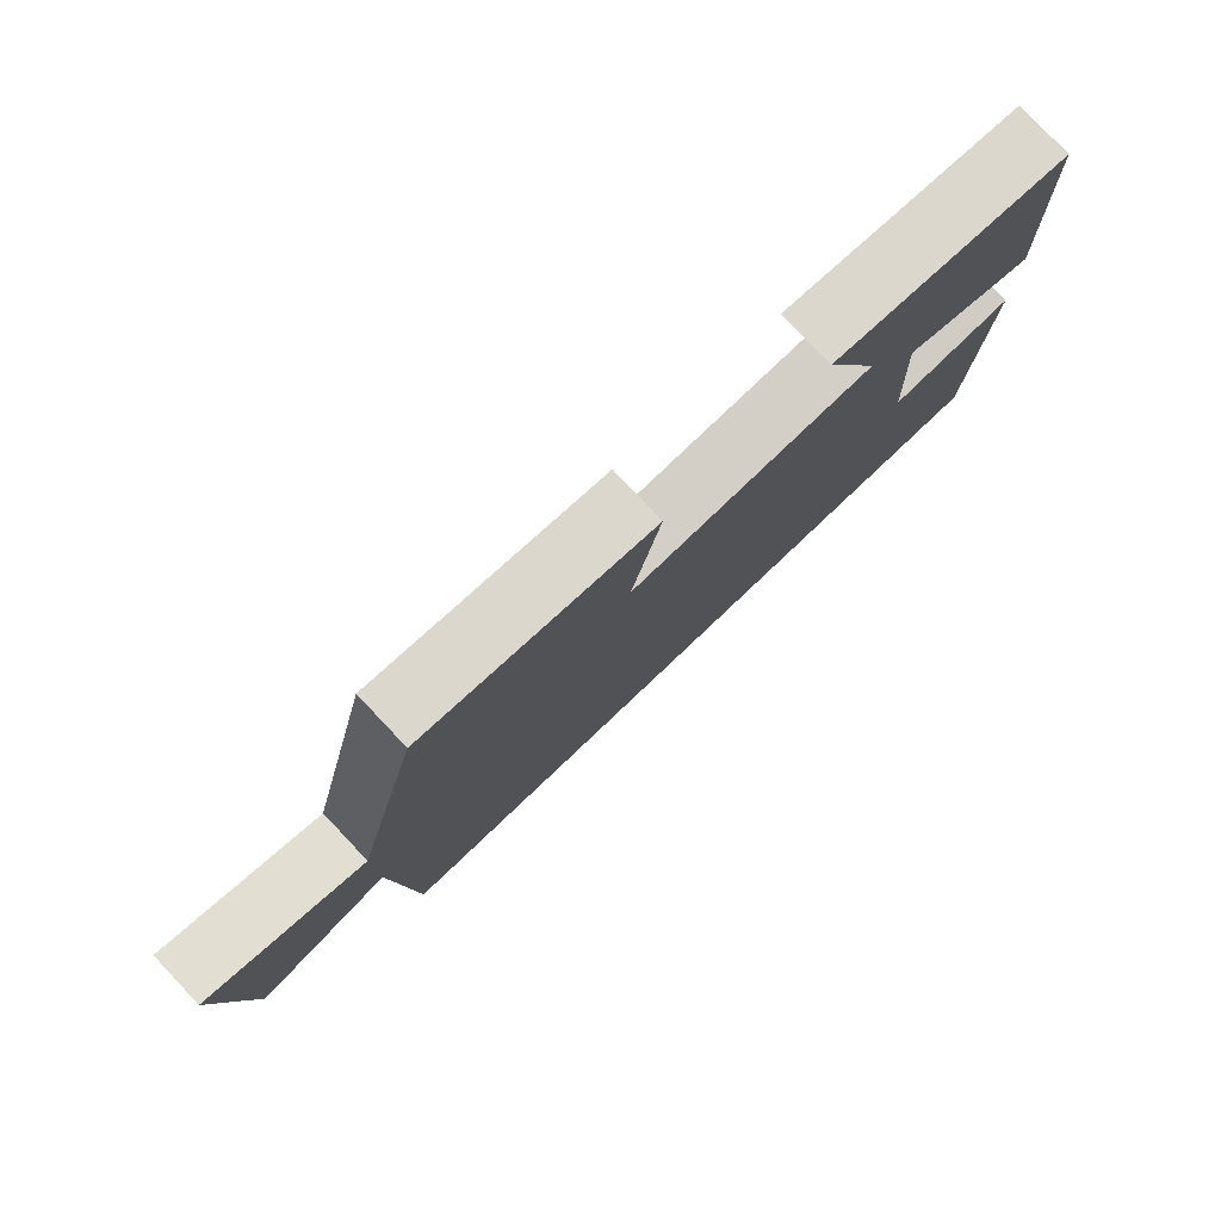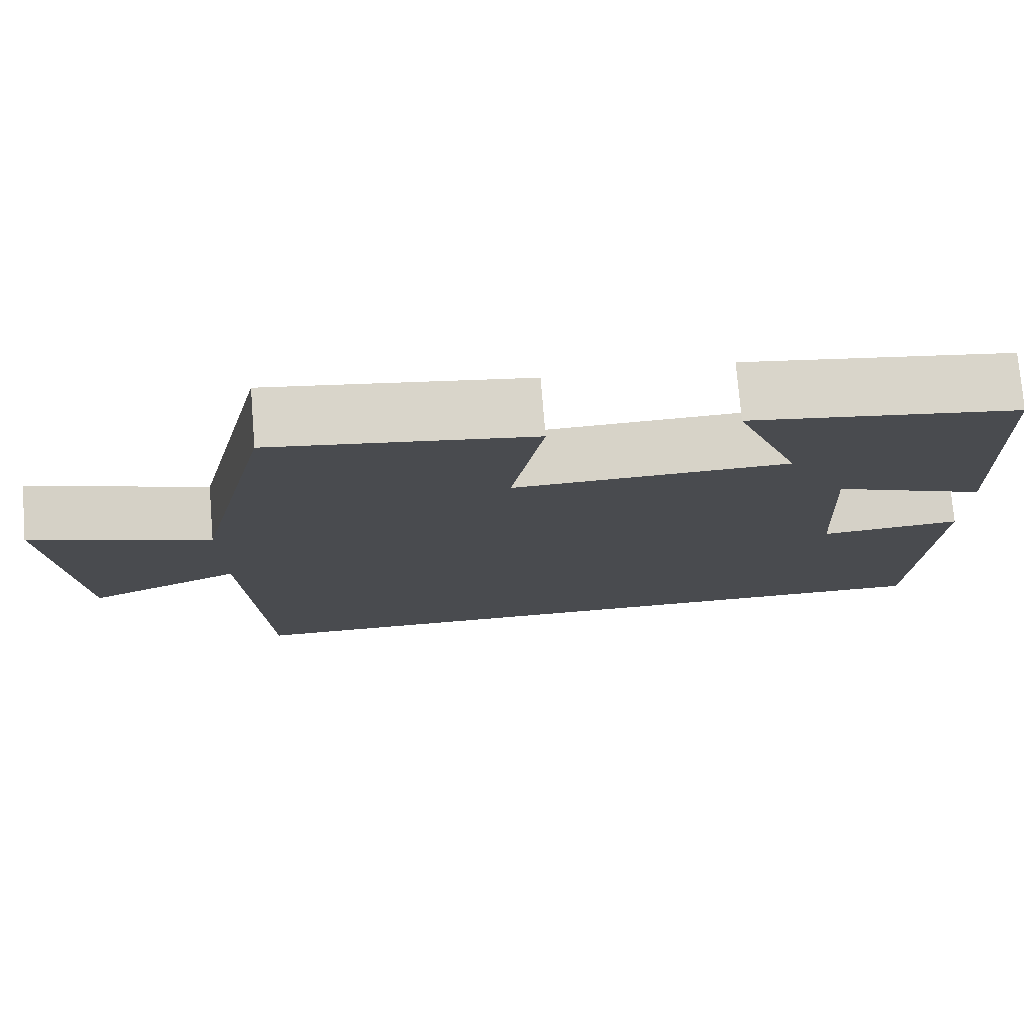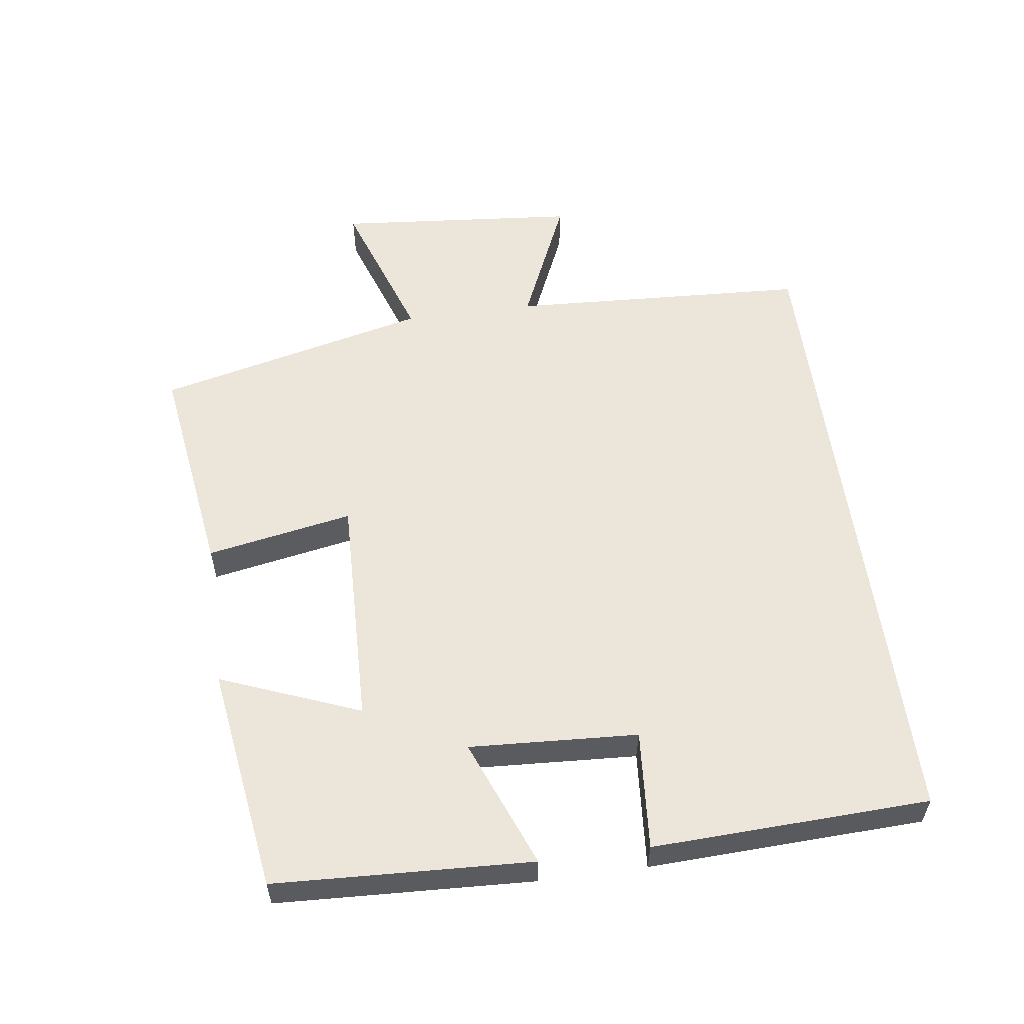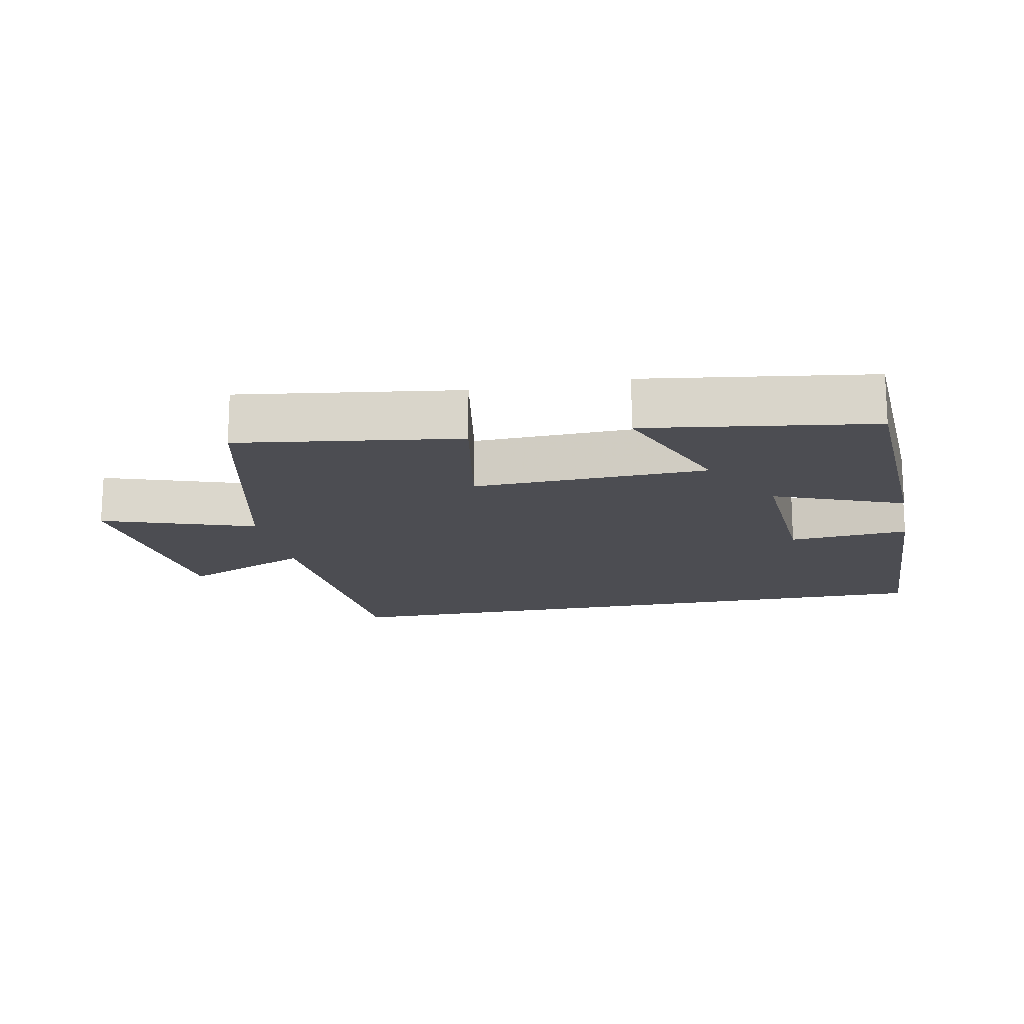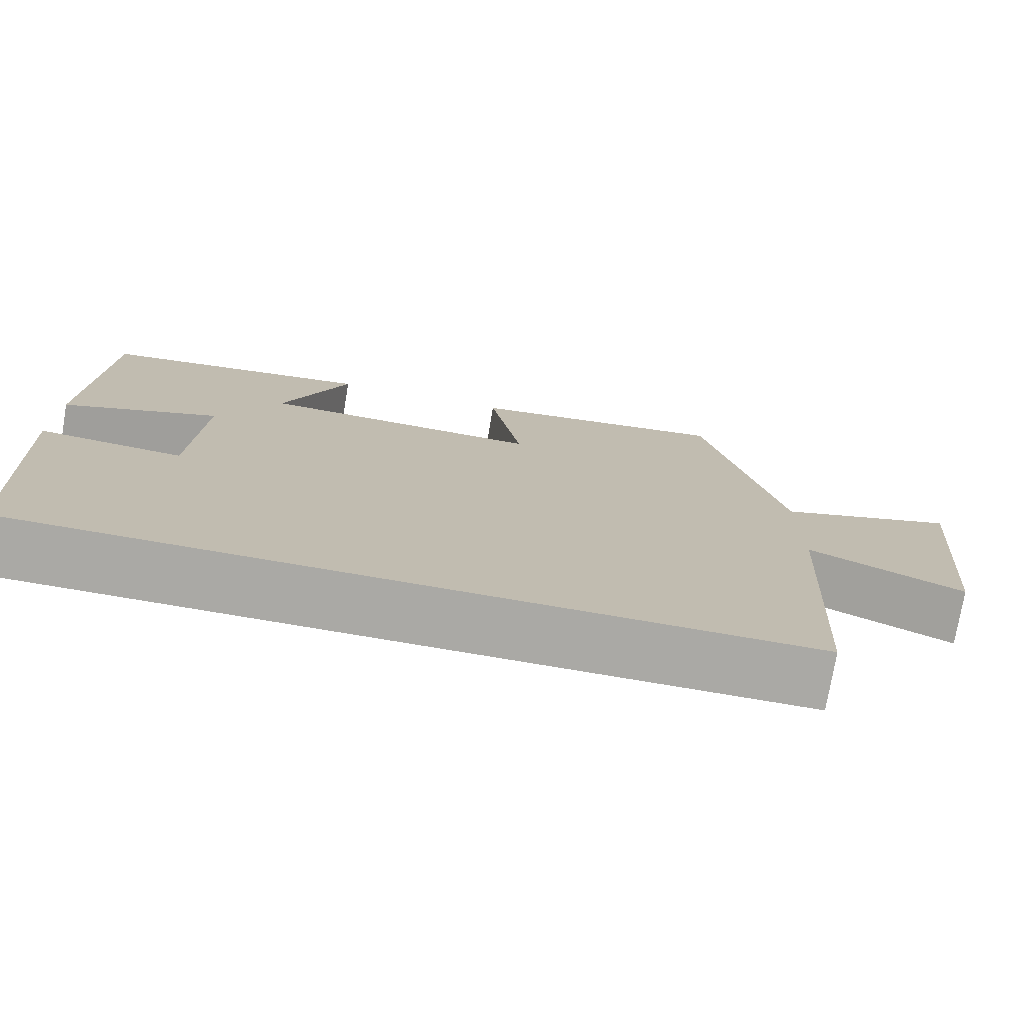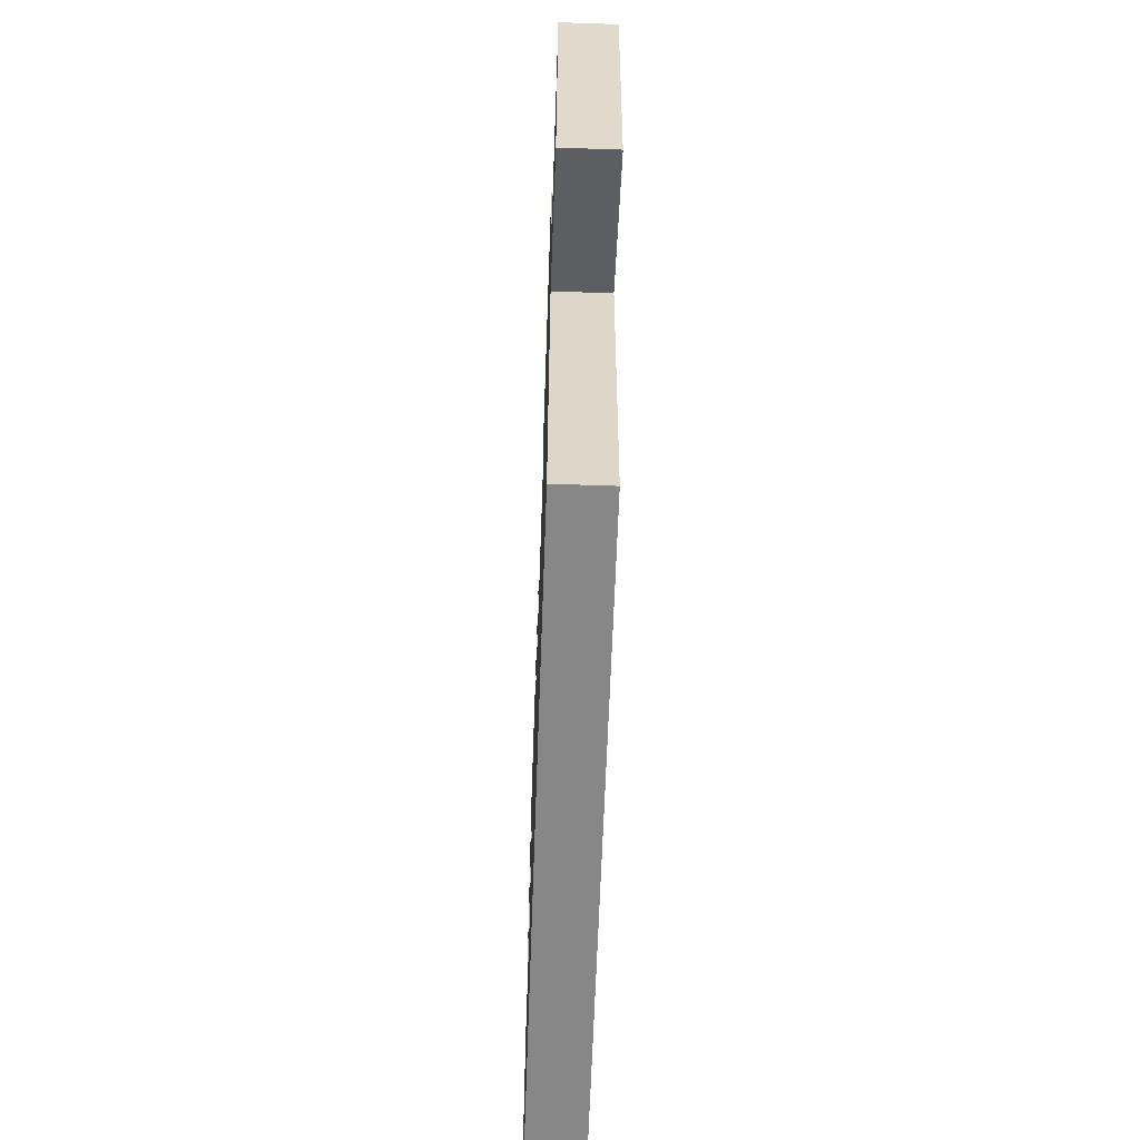
<metadata>
{"format":"obj","ext":"obj","renderer":"f3d","projection":"perspective","resolution":1024,"background":"white","views":[{"elev":79.6,"azim":-43.4,"up":"+Z"},{"elev":75.8,"azim":-4.7,"up":"+Z"},{"elev":56.4,"azim":82.2,"up":"+Y"},{"elev":-16.3,"azim":11.4,"up":"+Y"},{"elev":-75.4,"azim":170.4,"up":"+Z"},{"elev":-62.5,"azim":-92.0,"up":"+Z"}]}
</metadata>
<code>
v 0.482 0.07 0.451
v 0.5 0.07 0.07
v 0.309 0.07 0.146
v 0.323 0.07 -0.104
v 0.5 0.07 -0.09
v 0.484 0.07 -0.5
v -0.477 0.07 -0.5
v -0.5 0.07 -0.056
v -0.693 0.07 -0.141
v -0.725 0.07 0.219
v -0.5 0.07 0.142
v -0.403 0.07 0.547
v -0.077 0.07 0.5
v -0.117 0.07 0.283
v 0.229 0.07 0.293
v 0.147 0.07 0.5
v 0.482 0 0.451
v 0.5 0 0.07
v 0.309 0 0.146
v 0.323 0 -0.104
v 0.5 0 -0.09
v 0.484 0 -0.5
v -0.477 0 -0.5
v -0.5 0 -0.056
v -0.693 0 -0.141
v -0.725 0 0.219
v -0.5 0 0.142
v -0.403 0 0.547
v -0.077 0 0.5
v -0.117 0 0.283
v 0.229 0 0.293
v 0.147 0 0.5
f 15 16 1 2
f 11 12 13 14
f 11 14 15
f 8 9 10 11
f 4 5 6 7
f 3 4 7 8
f 15 2 3
f 3 8 11 15
f 18 17 32 31
f 30 29 28 27
f 31 30 27
f 27 26 25 24
f 23 22 21 20
f 24 23 20 19
f 19 18 31
f 31 27 24 19
f 1 17 18 2
f 2 18 19 3
f 3 19 20 4
f 4 20 21 5
f 5 21 22 6
f 6 22 23 7
f 7 23 24 8
f 8 24 25 9
f 9 25 26 10
f 10 26 27 11
f 11 27 28 12
f 12 28 29 13
f 13 29 30 14
f 14 30 31 15
f 15 31 32 16
f 16 32 17 1

</code>
